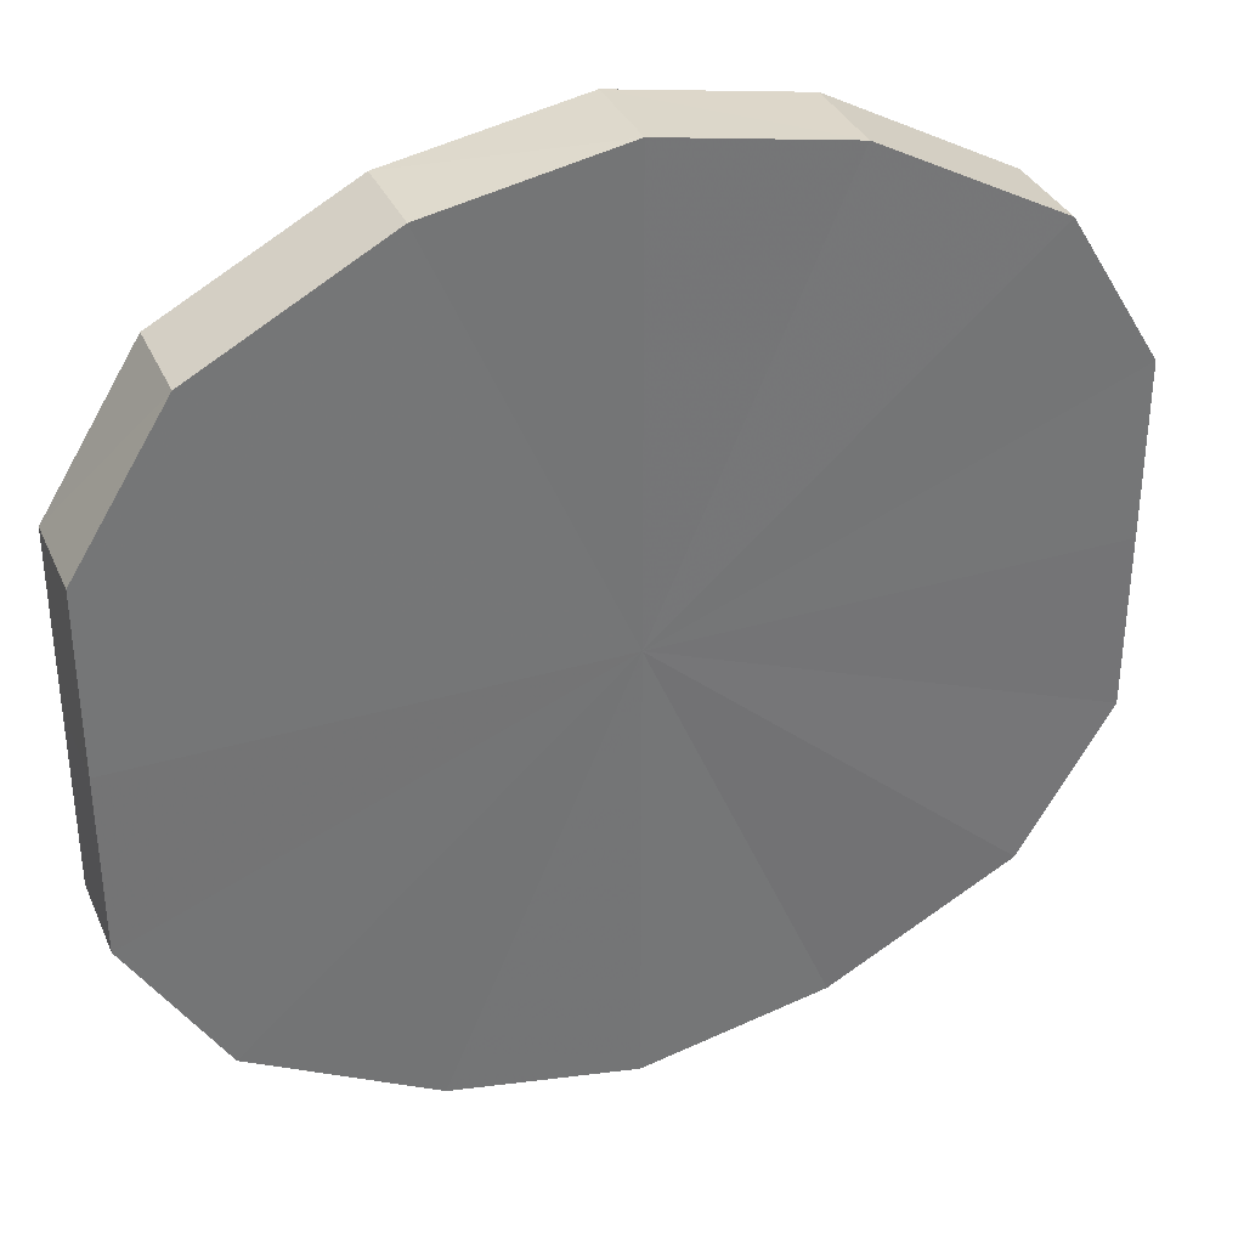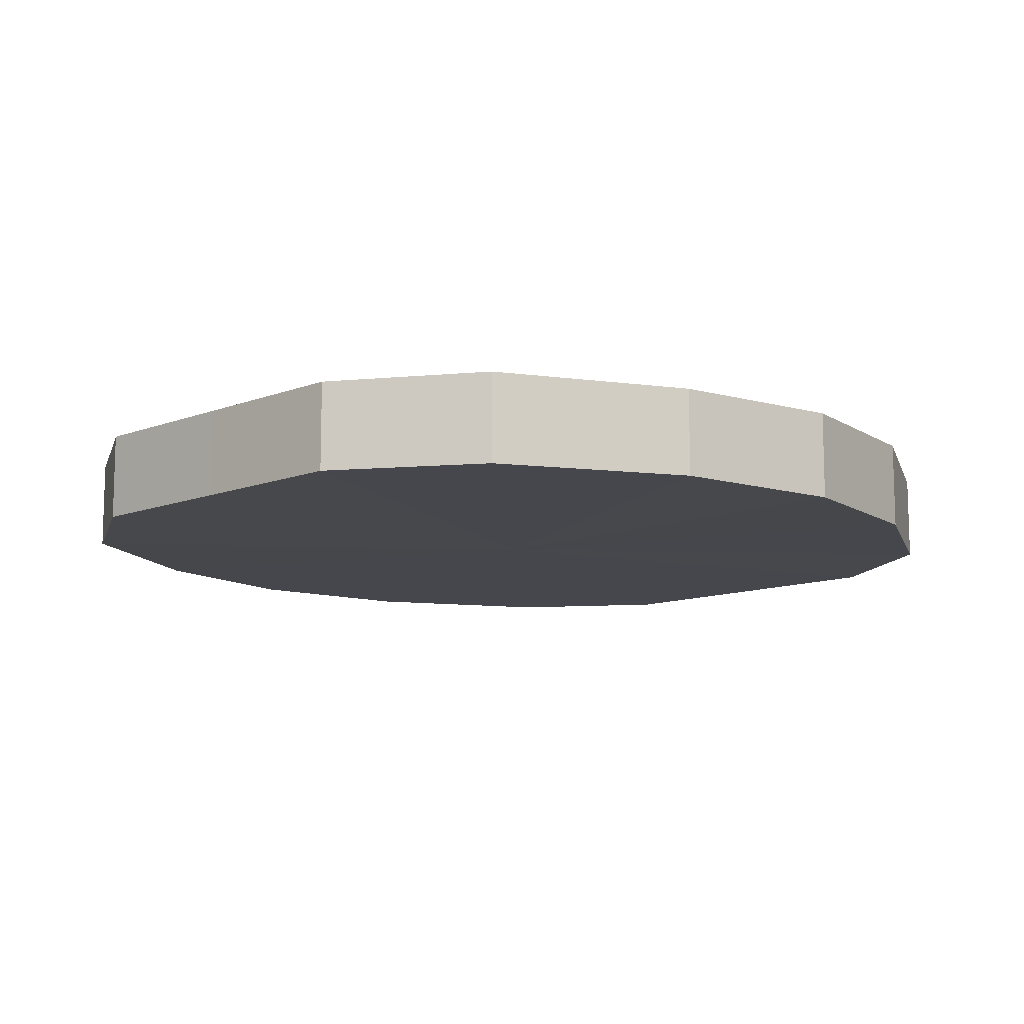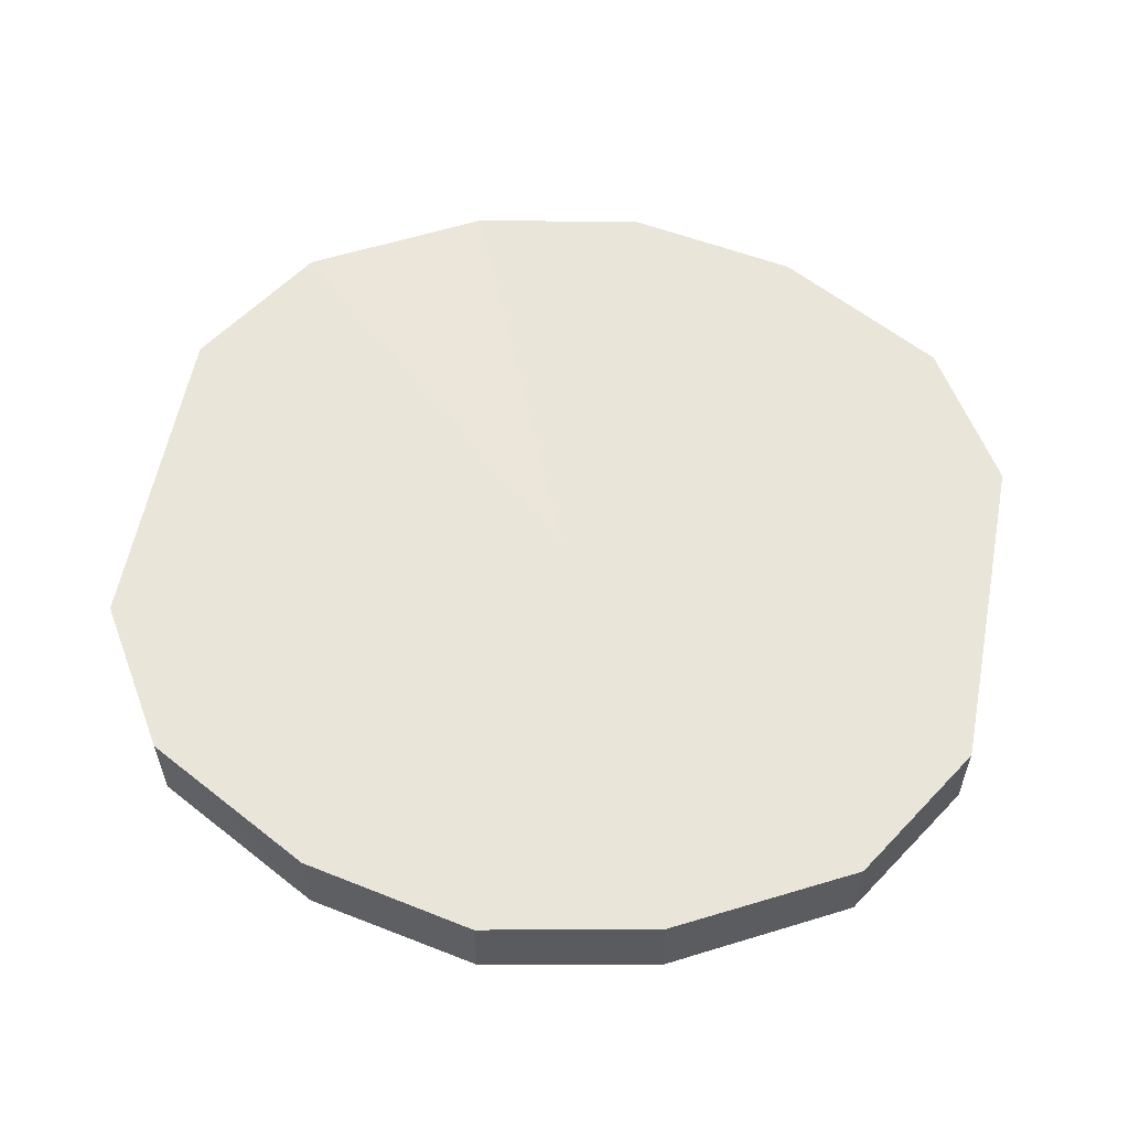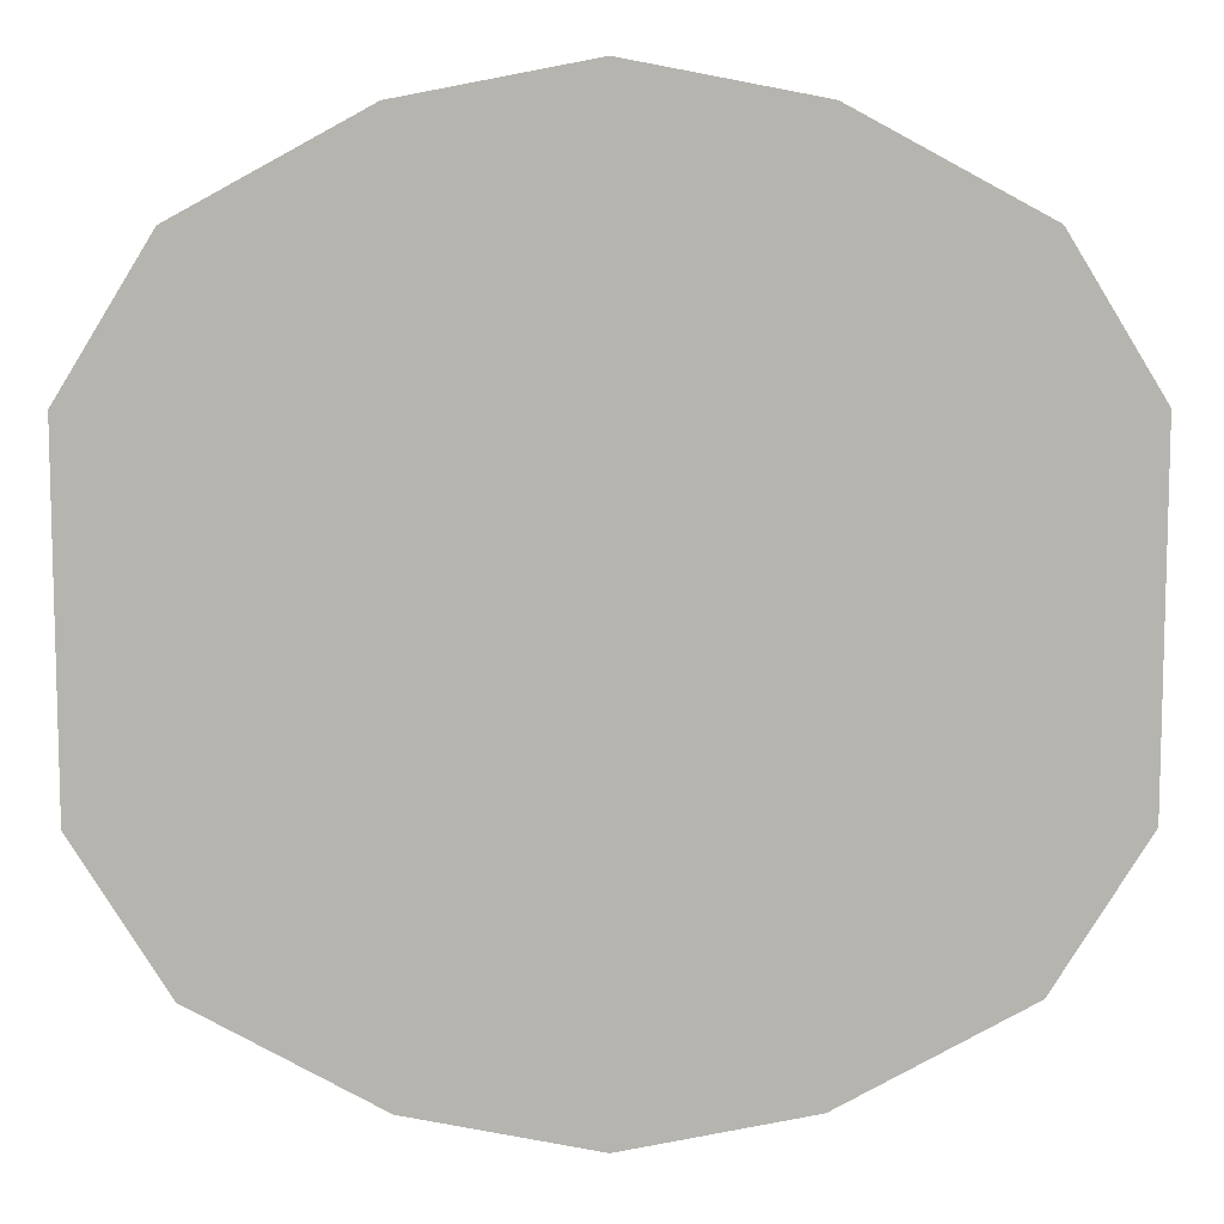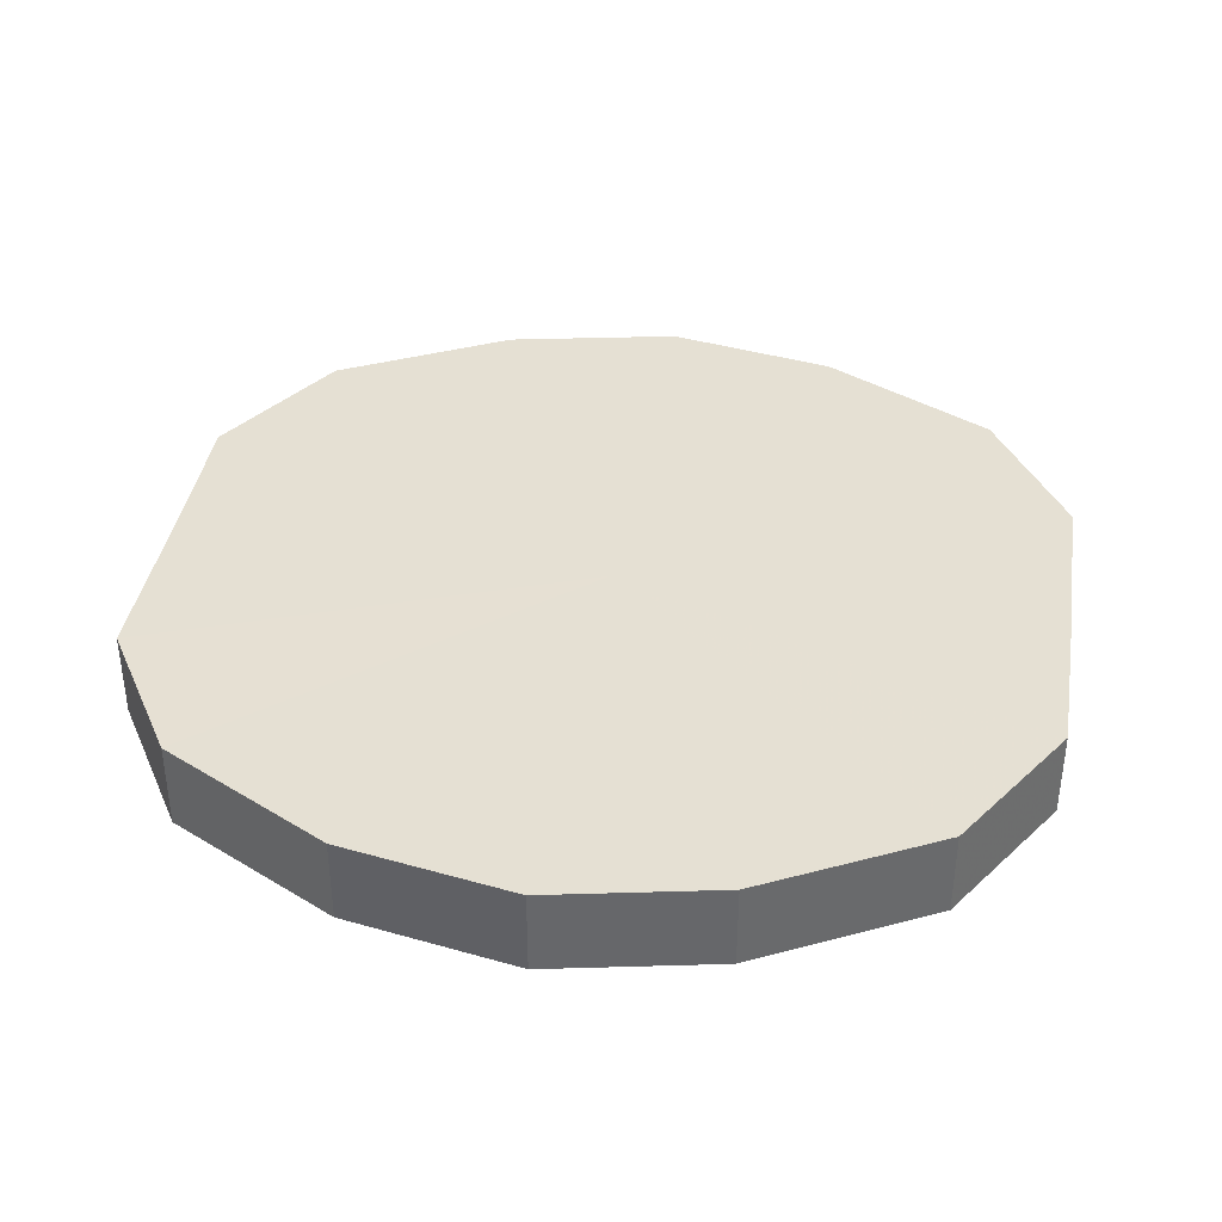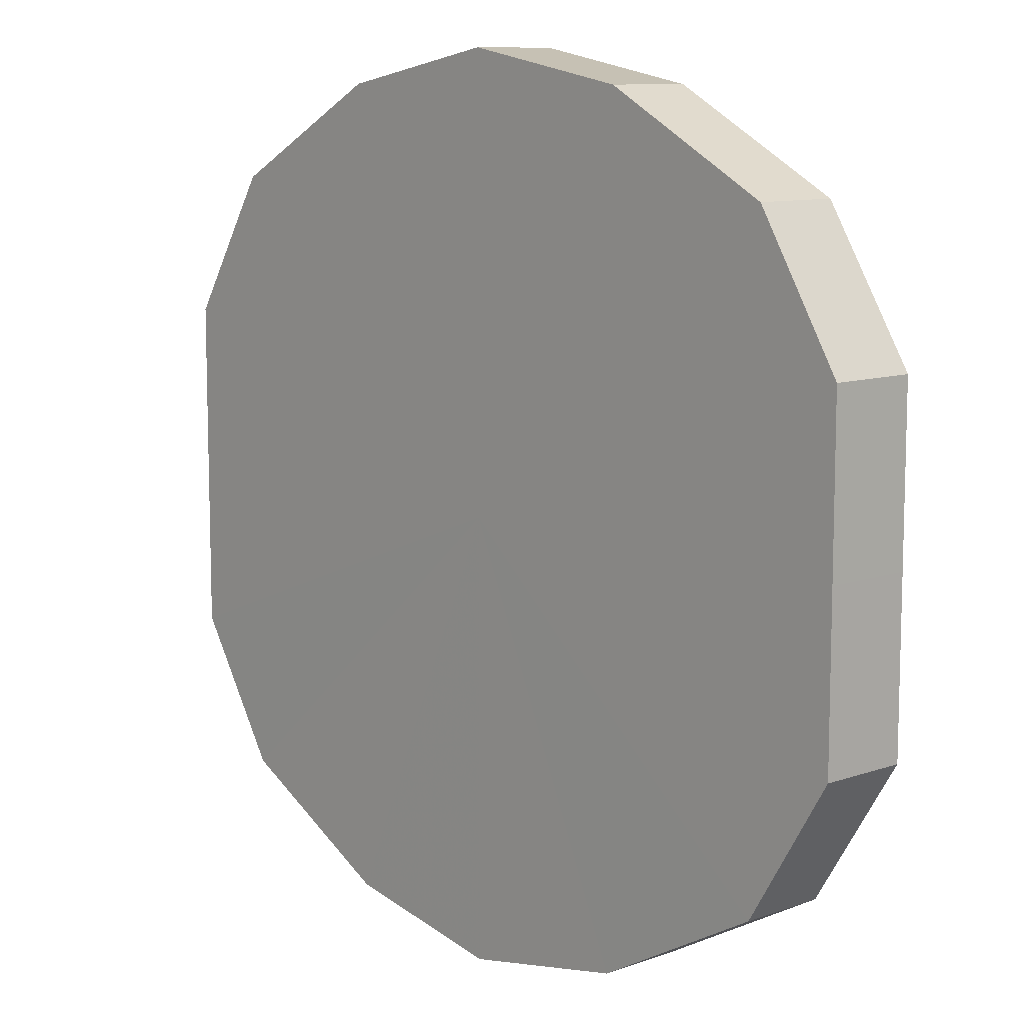
<metadata>
{"format":"obj","ext":"obj","renderer":"f3d","projection":"perspective","resolution":1024,"background":"white","views":[{"elev":34.6,"azim":158.3,"up":"+Z"},{"elev":-11.0,"azim":-46.1,"up":"+Y"},{"elev":58.1,"azim":-169.0,"up":"+Y"},{"elev":9.5,"azim":179.3,"up":"+Z"},{"elev":38.2,"azim":-170.8,"up":"+Y"},{"elev":9.9,"azim":47.6,"up":"+Z"}]}
</metadata>
<code>
o 21057
v 2221 1873 7.45
v 2221 1873 7.469
v 2221 1873 7.45
v 2221 1873 7.485
v 2221 1873 7.469
v 2221 1873 7.431
v 2221 1873 7.431
v 2221 1873 7.496
v 2221 1873 7.485
v 2221 1873 7.415
v 2221 1873 7.415
v 2221 1873 7.5
v 2221 1873 7.496
v 2221 1873 7.404
v 2221 1873 7.404
v 2221 1873 7.496
v 2221 1873 7.5
v 2221 1873 7.4
v 2221 1873 7.4
v 2221 1873 7.485
v 2221 1873 7.496
v 2221 1873 7.404
v 2221 1873 7.404
v 2221 1873 7.469
v 2221 1873 7.485
v 2221 1873 7.415
v 2221 1873 7.415
v 2221 1873 7.45
v 2221 1873 7.469
v 2221 1873 7.431
v 2221 1873 7.431
v 2221 1873 7.45
v 2221 1873 7.45
v 2221 1873 7.469
v 2221 1873 7.469
v 2221 1873 7.485
v 2221 1873 7.485
v 2221 1873 7.431
v 2221 1873 7.45
v 2221 1873 7.415
v 2221 1873 7.431
v 2221 1873 7.496
v 2221 1873 7.496
v 2221 1873 7.404
v 2221 1873 7.415
v 2221 1873 7.4
v 2221 1873 7.404
v 2221 1873 7.5
v 2221 1873 7.5
v 2221 1873 7.404
v 2221 1873 7.4
v 2221 1873 7.415
v 2221 1873 7.404
v 2221 1873 7.496
v 2221 1873 7.496
v 2221 1873 7.431
v 2221 1873 7.415
v 2221 1873 7.45
v 2221 1873 7.431
v 2221 1873 7.485
v 2221 1873 7.485
v 2221 1873 7.469
v 2221 1873 7.45
v 2221 1873 7.469
v 2221 1873 7.45
v 2221 1873 7.469
v 2221 1873 7.45
v 2221 1873 7.485
v 2221 1873 7.431
v 2221 1873 7.496
v 2221 1873 7.415
v 2221 1873 7.5
v 2221 1873 7.404
v 2221 1873 7.496
v 2221 1873 7.4
v 2221 1873 7.485
v 2221 1873 7.404
v 2221 1873 7.469
v 2221 1873 7.415
v 2221 1873 7.45
v 2221 1873 7.431
v 2221 1873 7.45
v 2221 1873 7.45
v 2221 1873 7.469
v 2221 1873 7.431
v 2221 1873 7.485
v 2221 1873 7.415
v 2221 1873 7.496
v 2221 1873 7.404
v 2221 1873 7.5
v 2221 1873 7.4
v 2221 1873 7.496
v 2221 1873 7.404
v 2221 1873 7.485
v 2221 1873 7.415
v 2221 1873 7.469
v 2221 1873 7.431
v 2221 1873 7.45
f 1 2 3
f 2 4 5
f 6 1 7
f 4 8 9
f 10 6 11
f 8 12 13
f 14 10 15
f 12 16 17
f 18 14 19
f 16 20 21
f 22 18 23
f 20 24 25
f 26 22 27
f 24 28 29
f 30 26 31
f 28 30 32
f 33 34 35
f 35 36 37
f 38 39 33
f 40 41 38
f 37 42 43
f 44 45 40
f 46 47 44
f 43 48 49
f 50 51 46
f 52 53 50
f 49 54 55
f 56 57 52
f 58 59 56
f 55 60 61
f 62 63 58
f 61 64 62
f 65 66 67
f 65 68 66
f 65 67 69
f 65 70 68
f 65 69 71
f 65 72 70
f 65 71 73
f 65 74 72
f 65 73 75
f 65 76 74
f 65 75 77
f 65 78 76
f 65 77 79
f 65 80 78
f 65 79 81
f 65 81 80
f 82 83 84
f 82 85 83
f 82 84 86
f 82 87 85
f 82 86 88
f 82 89 87
f 82 88 90
f 82 91 89
f 82 90 92
f 82 93 91
f 82 92 94
f 82 95 93
f 82 94 96
f 82 97 95
f 82 96 98
f 82 98 97

</code>
